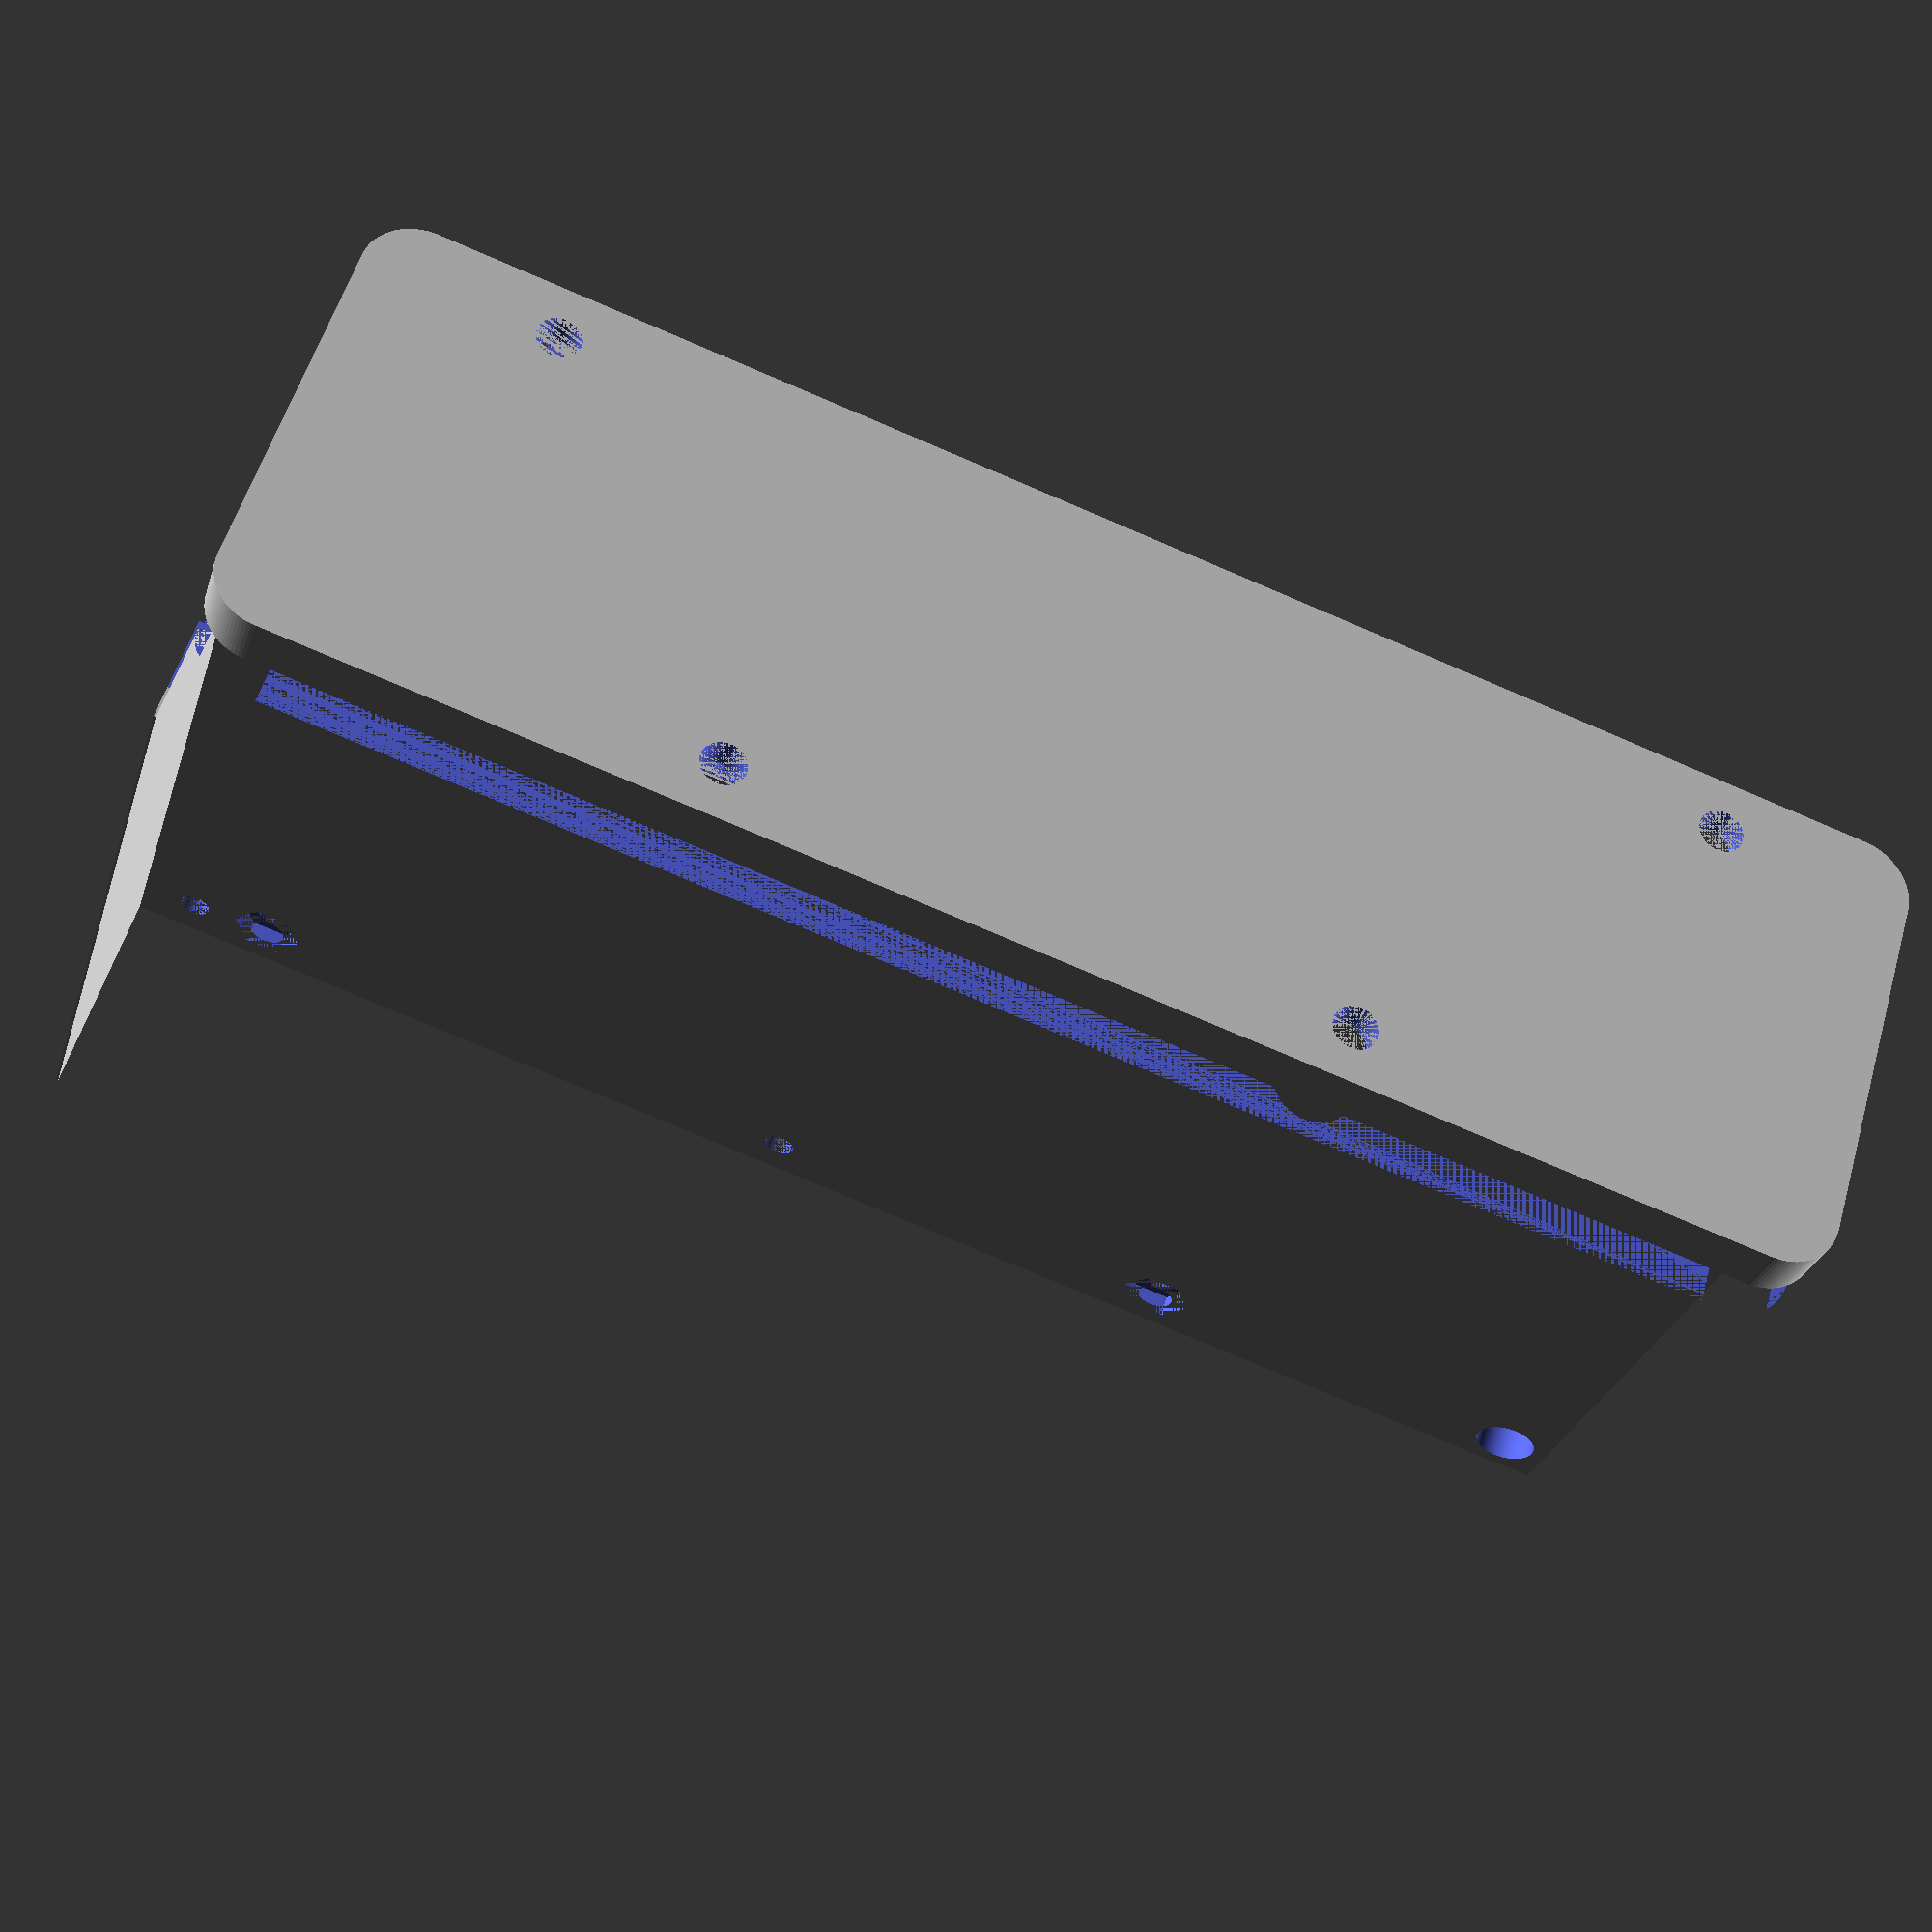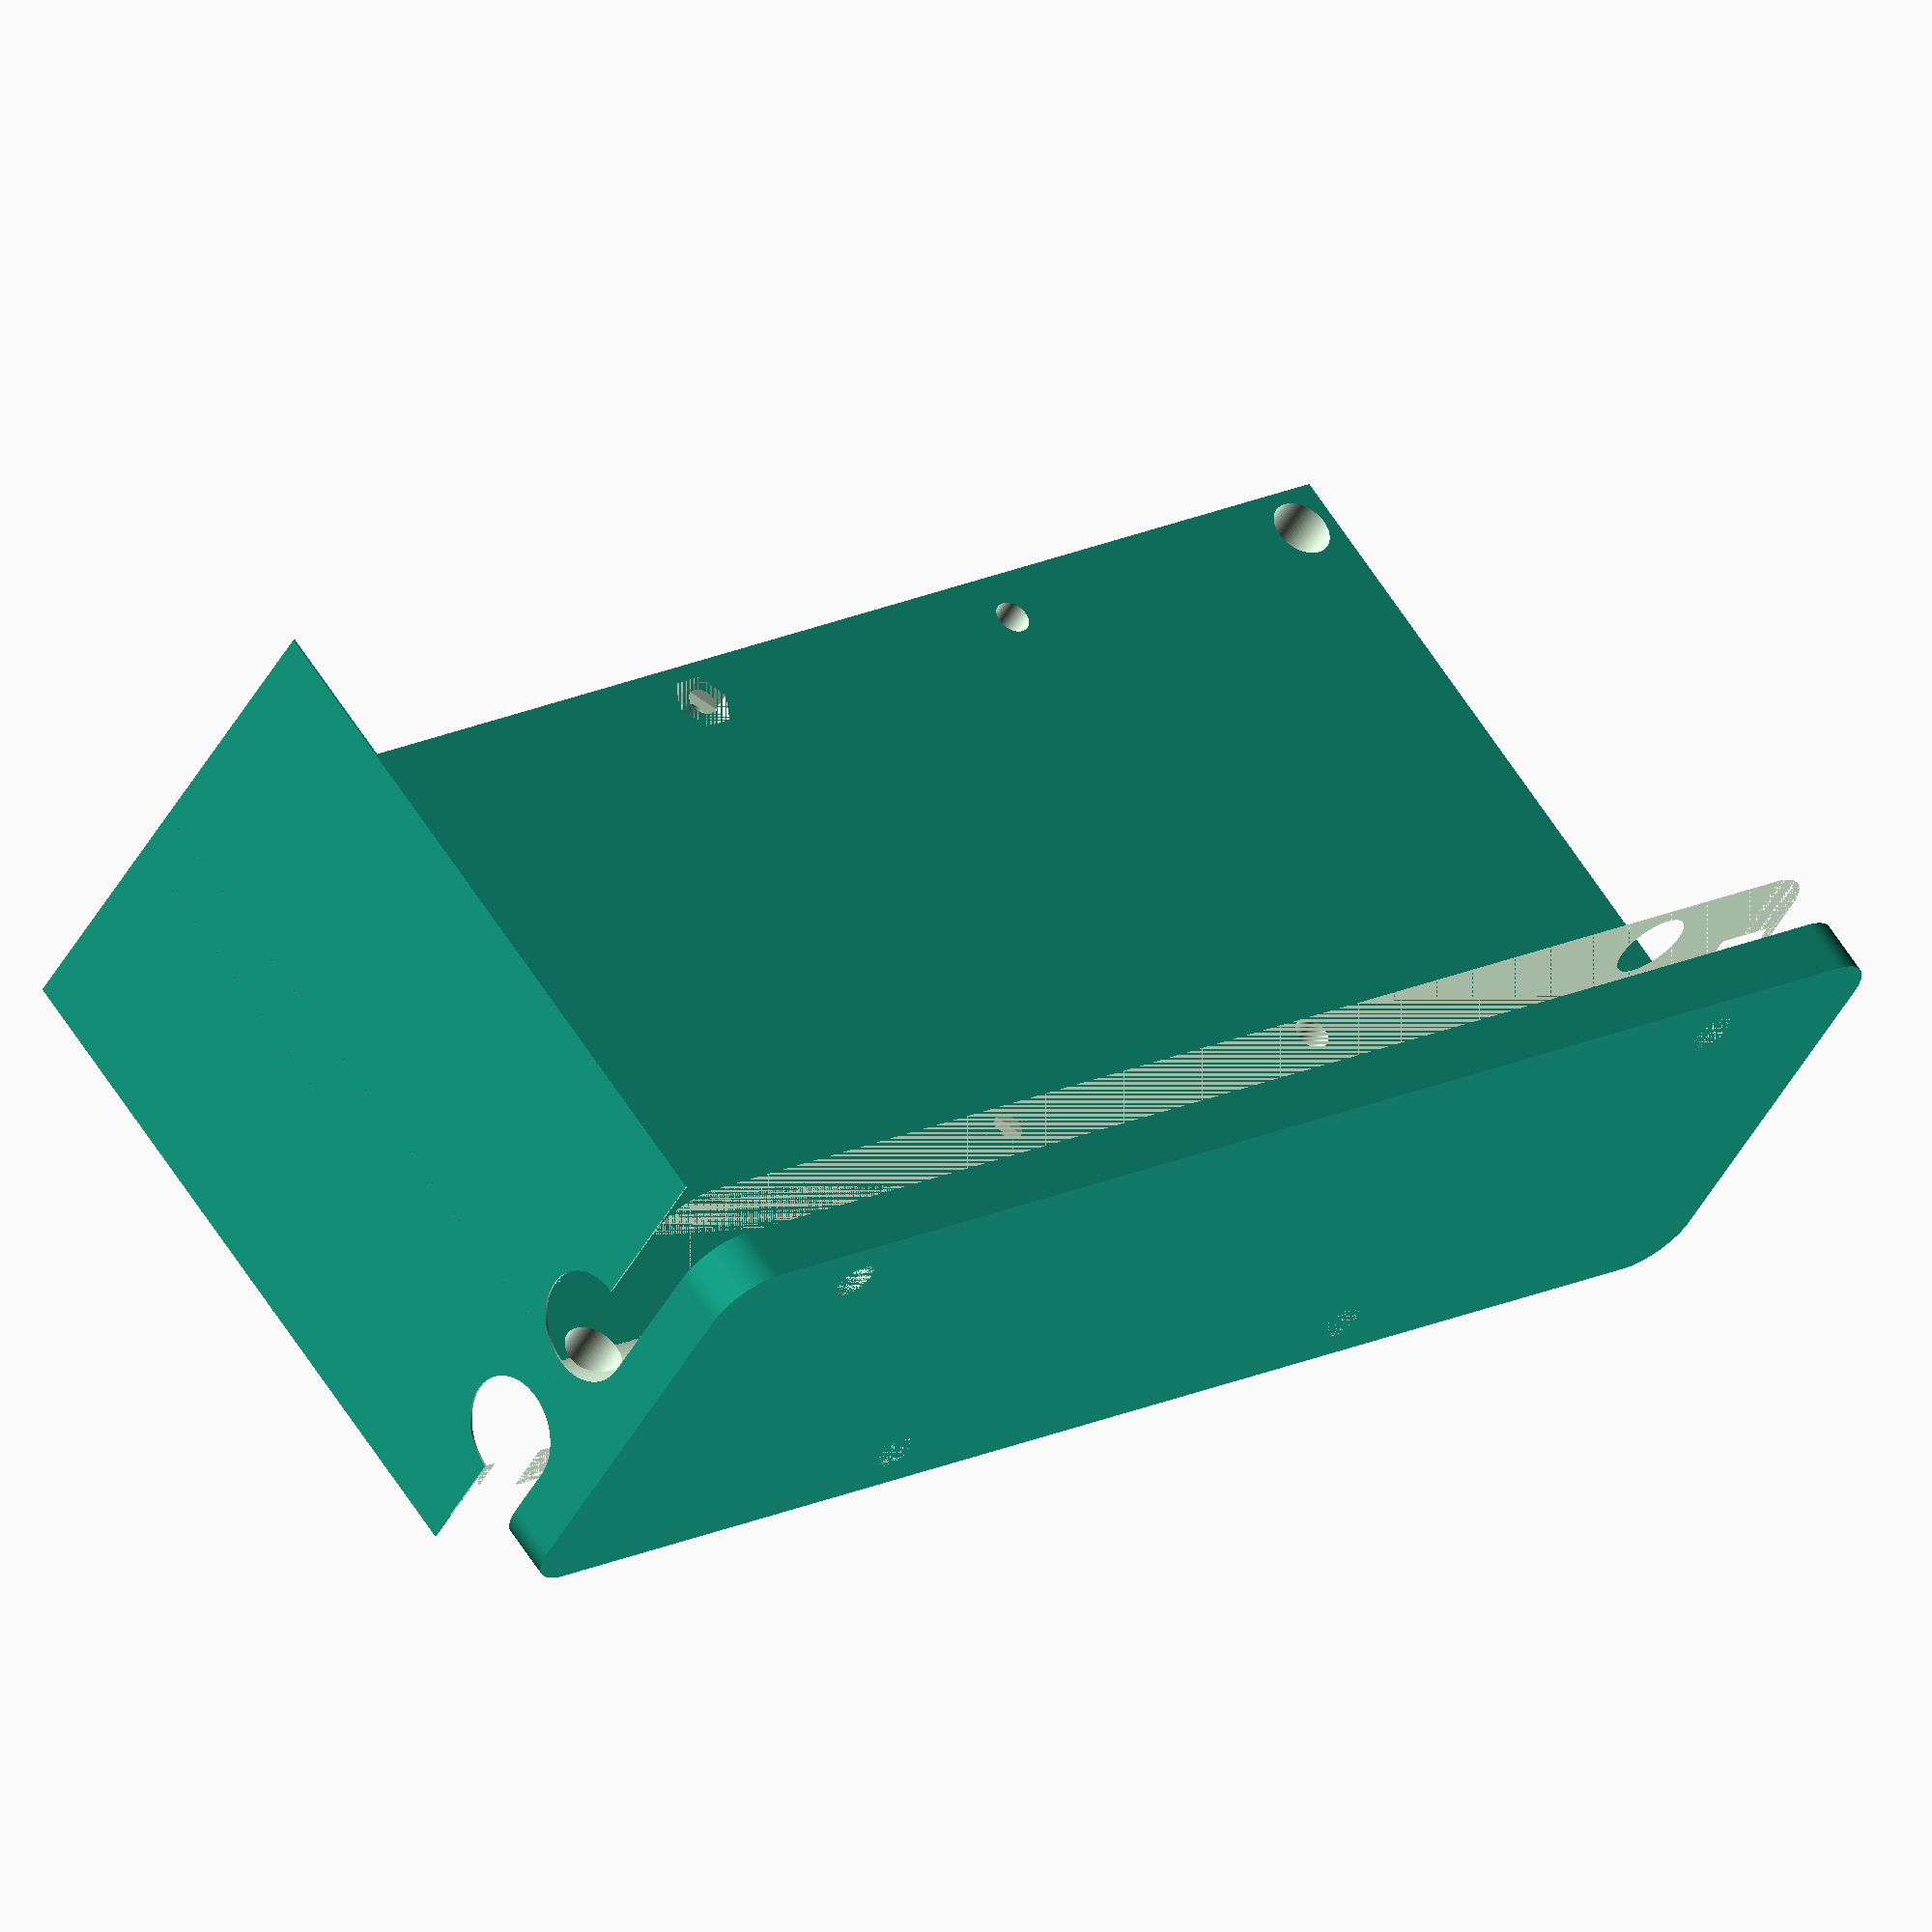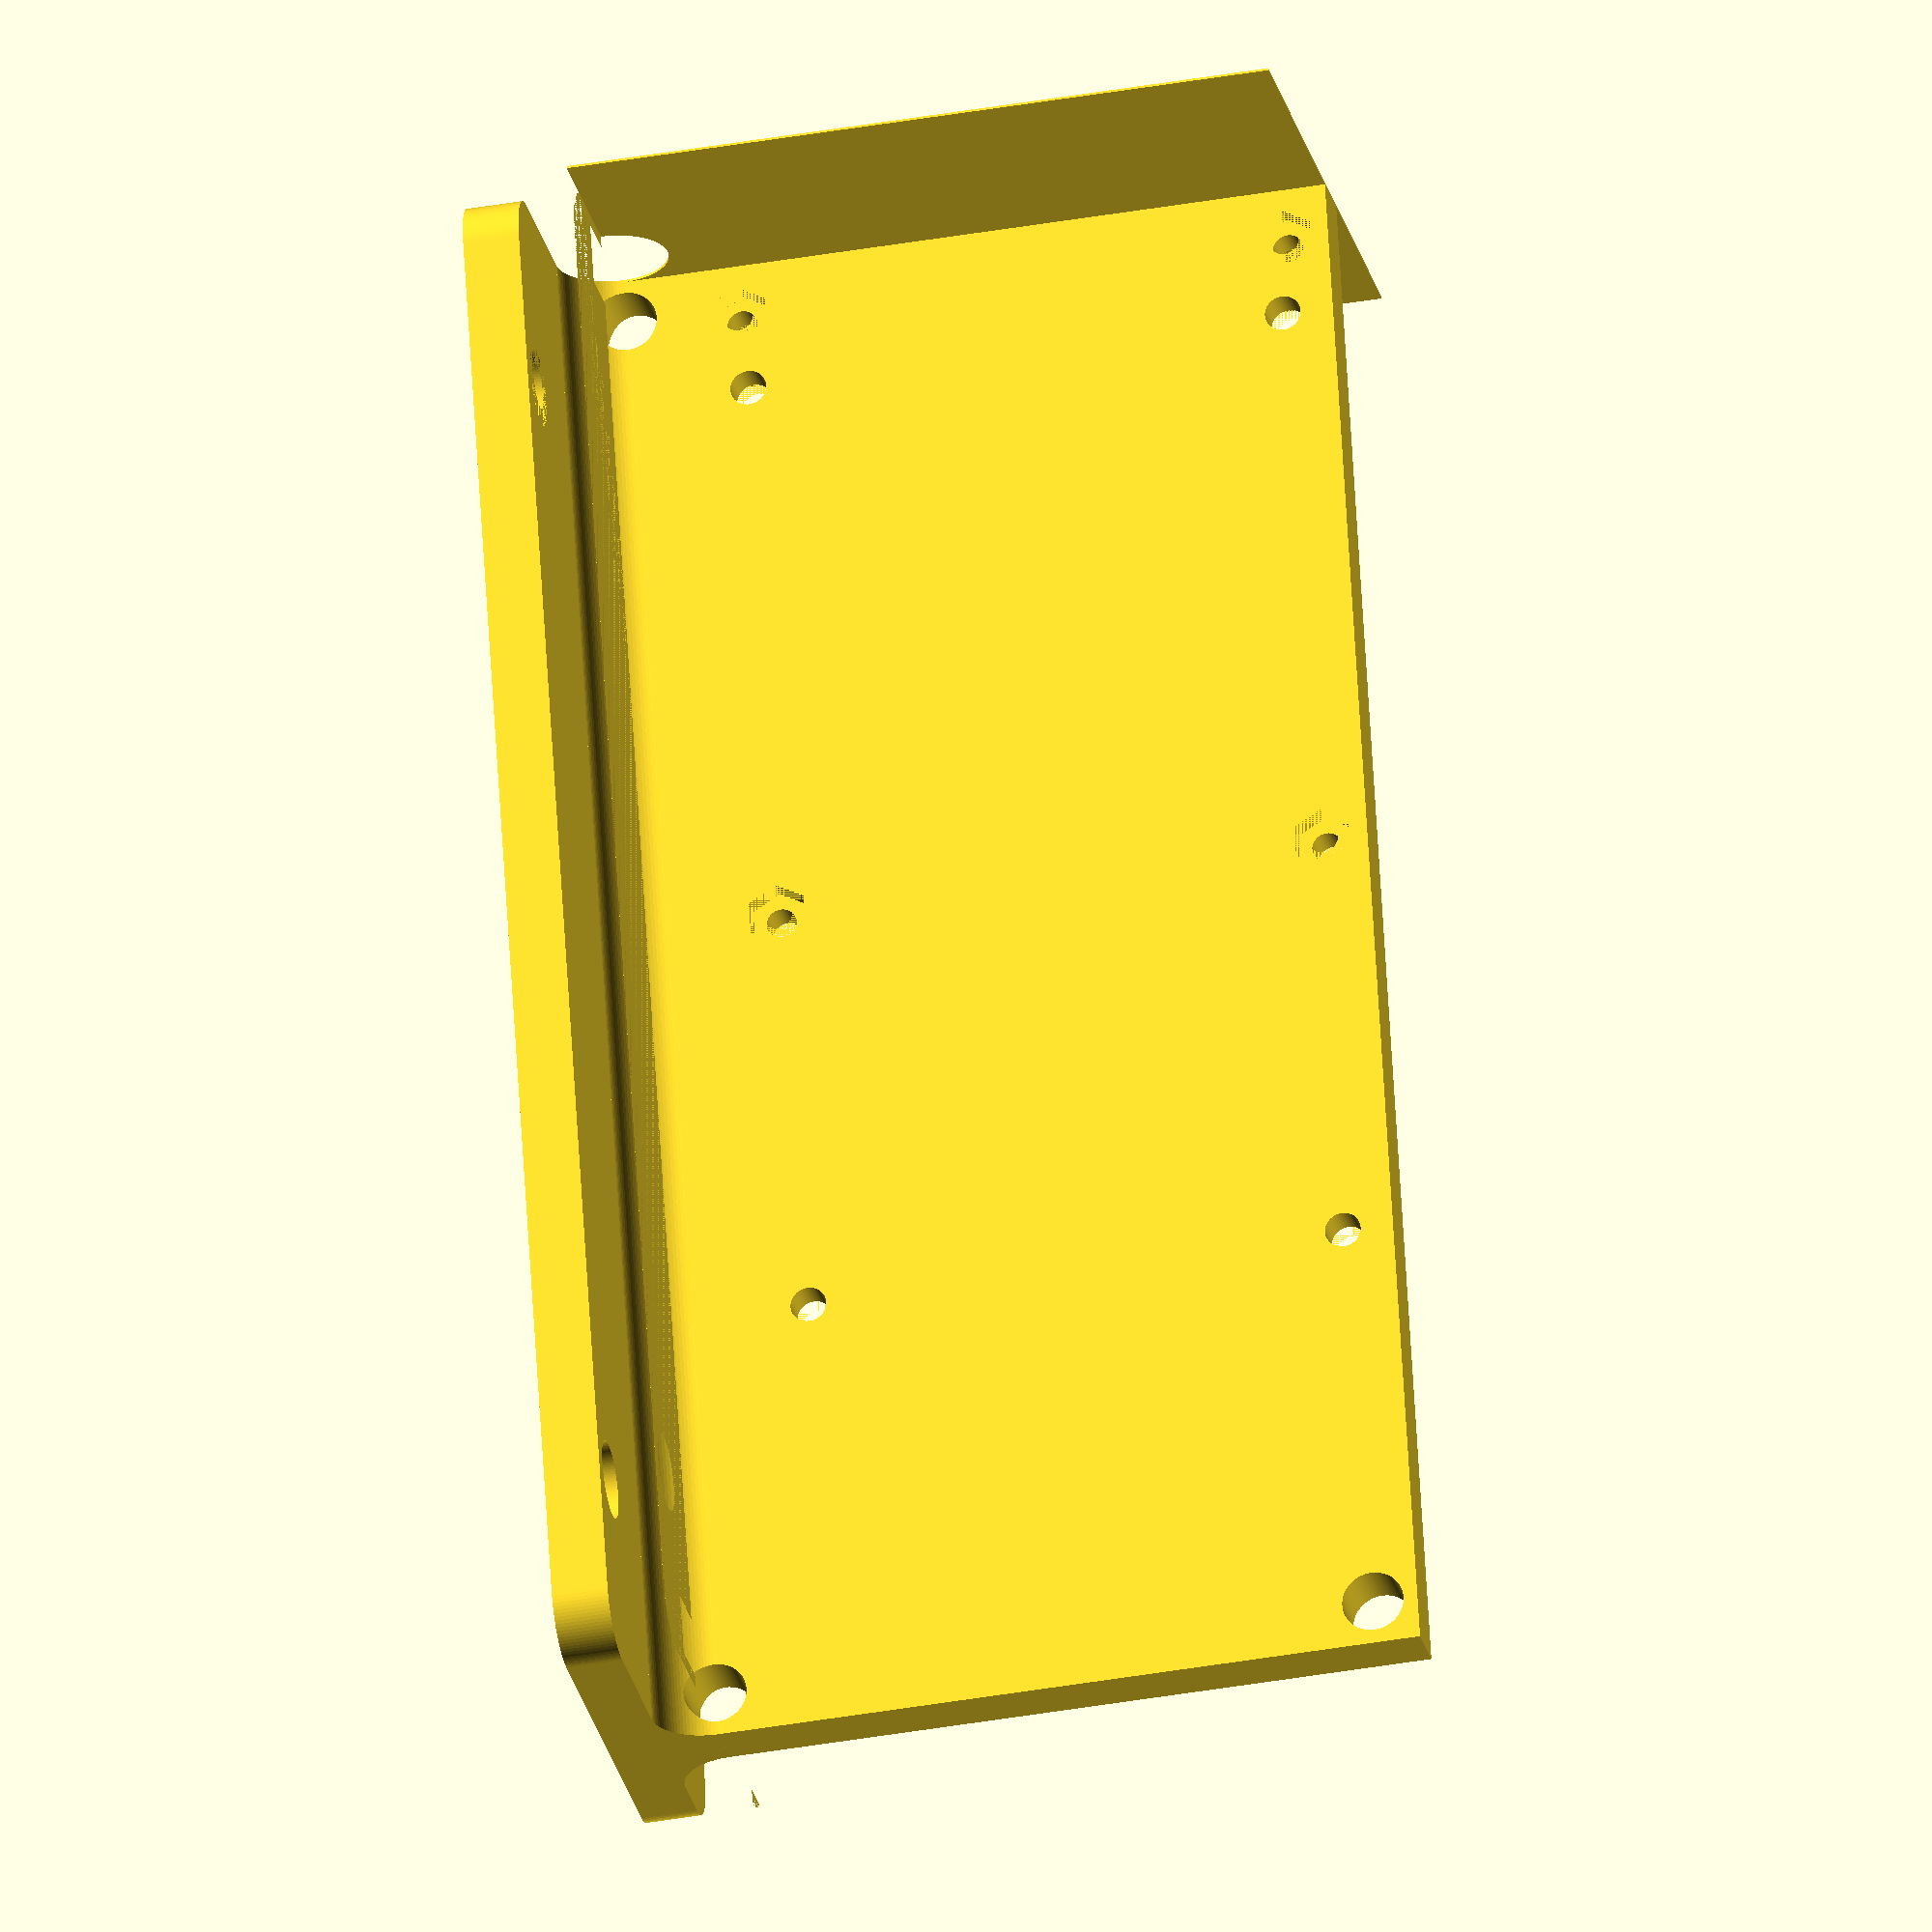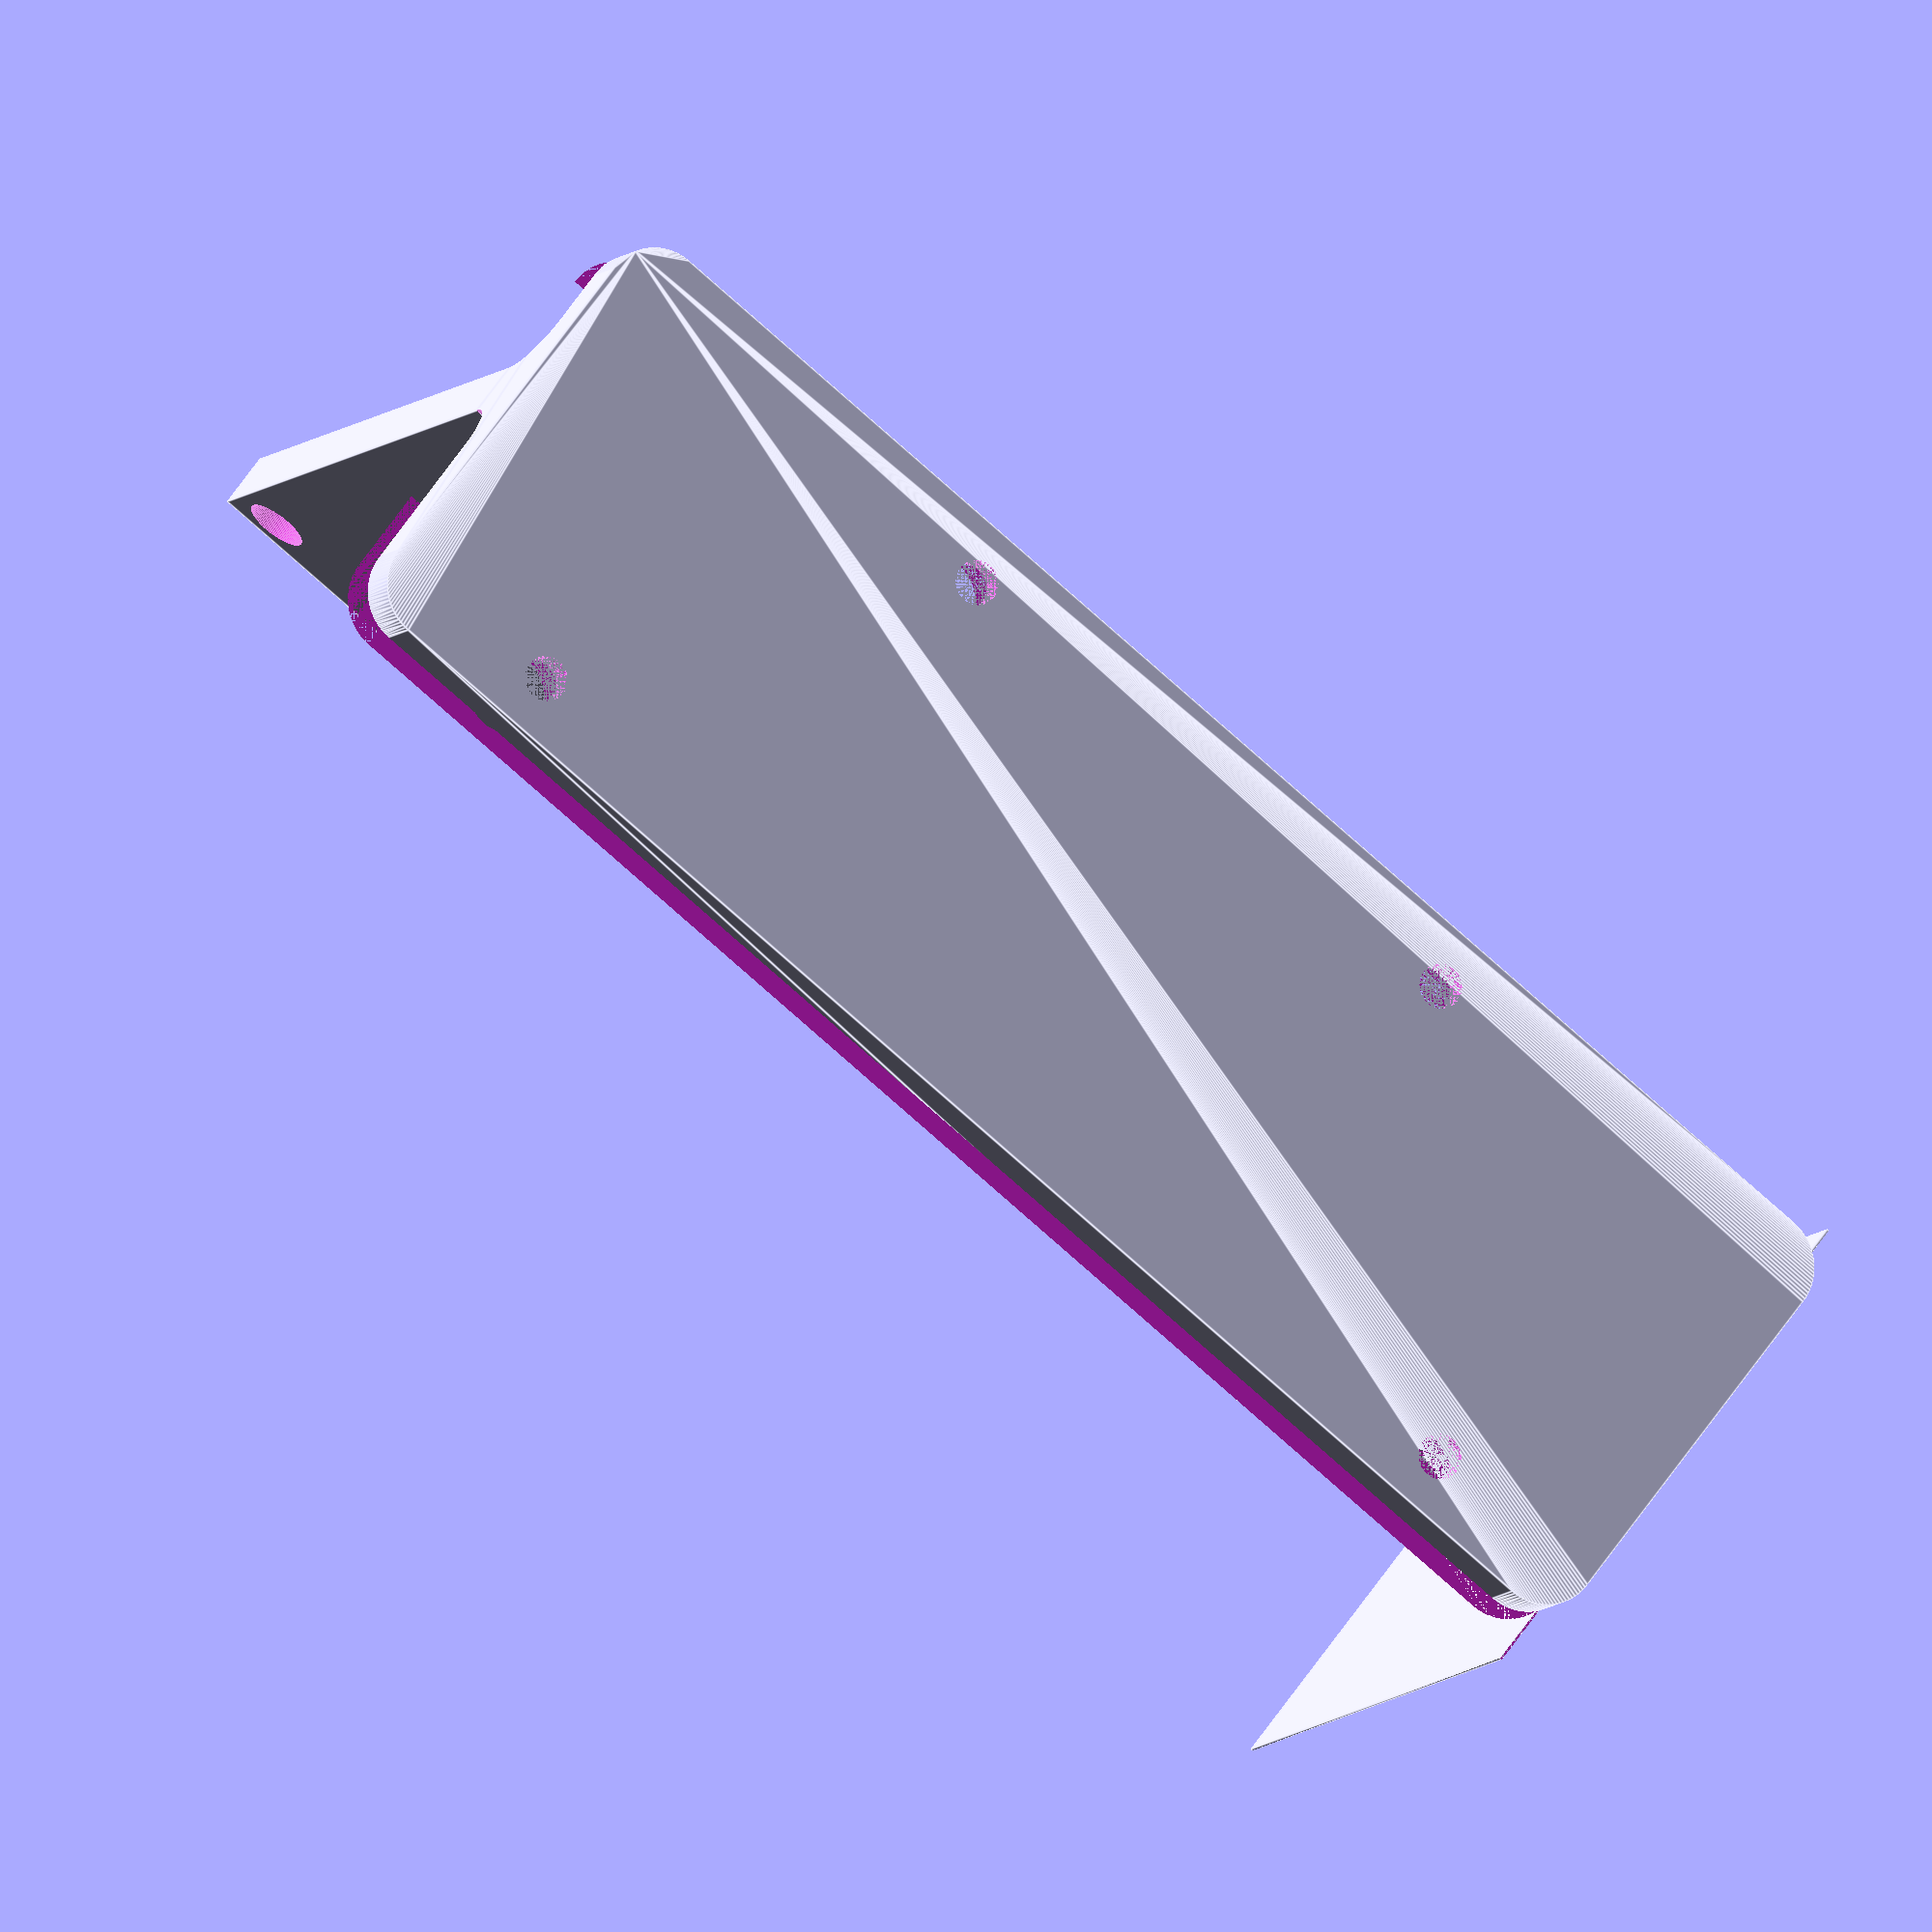
<openscad>
$fn=100;
a=12.5;
b=15.5;

module M3nut(){
  
   $fn=6;
   rotate (a = [0,0,0])cylinder(d=6.2,h=2)    ;
}
module M25nut(){
    $fn=6;
    cylinder(d=5.7,h=2);
    
    }
module M4nut(){
  
   $fn=6;
   rotate (a = [0,0,0])cylinder(d=8,h=12)    ;
}   

difference(){
union(){
 translate ([-20,2-12.5,10]) cube([50,0.2,63]);   
translate ([0,2-12.5,10]) cube([5,116+25,63]);
 
hull(){
translate ([-10,120/2-106/2-12.5,0])rotate (a = [0,0,0])cylinder (d=10,h=10);

translate ([-10,120/2+106/2+12.5,0])rotate (a = [0,0,0])cylinder (d=10,h=10);
translate ([23,120/2-106/2-12.5,0])rotate (a = [0,0,0])cylinder (d=10,h=10);
   translate ([23,120/2+106/2+12.5,0])rotate (a = [0,0,0])cylinder (d=10,h=10); 
}

}

translate ([10,5+5-b,10+63-4]) rotate (a = [-90,0,90]) cylinder (d=2.7,h=10);
translate ([10,5+5+58-b,10+63-4]) rotate (a = [-90,0,90]) cylinder (d=2.7,h=10);
translate ([10,5+5-b,10+63-4-49]) rotate (a = [-90,0,90]) cylinder (d=2.7,h=10);
translate ([10,5+5+58-b,10+63-4-49]) rotate (a = [-90,0,90]) cylinder (d=2.7,h=10);
translate ([5,5+5-b,10+63-4]) rotate (a = [-90,0,90]) M25nut();
translate ([5,5+5-b,10+63-4-49]) rotate (a = [-90,0,90]) M25nut();
translate ([5,5+5+58-b,10+63-4]) rotate (a = [-90,0,90]) M25nut();
translate ([5,5+5+58-b,10+63-4-49]) rotate (a = [-90,0,90]) M25nut();

translate ([2,10+7-b,10+63-4.5]) rotate (a = [-90,0,90]) M3nut();
translate ([7,10+7-b,10+63-4.5]) rotate (a = [-90,0,90]) cylinder (d=3.2,h=10);
translate ([2,10+7-b,10+63-4.5-48]) rotate (a = [-90,0,90]) M3nut();
translate ([7,10+7-b,10+63-4.5-48]) rotate (a = [-90,0,90]) cylinder (d=3.2,h=10);

translate ([2,10+7+63.9-b+25,10+63-4.5]) rotate (a = [-90,0,90]) M3nut();
translate ([7,10+7+63.9-b+25,10+63-4.5]) rotate (a = [-90,0,90]) cylinder (d=3.2,h=10);
translate ([2,10+7+63.9-b+25,10+63-4.5-48]) rotate (a = [-90,0,90]) M3nut();
translate ([7,10+7+63.9-b+25,10+63-4.5-48]) rotate (a = [-90,0,90]) cylinder (d=3.2,h=10);

translate ([20,6-a,10+63-4-49-10]) rotate (a = [-90,0,90]) cylinder (d=5.5,h=60);

translate ([20,116-2+a,10+63-4-49-10]) rotate (a = [-90,0,90]) cylinder (d=5.5,h=60);
translate ([20,116-2+a,10+63+59-4-49-10]) rotate (a = [-90,0,90]) cylinder (d=5.5,h=60);


translate ([-5,-12.5,10]) rotate (a = [-90,0,0]) cylinder (d=10,h=145);
translate ([10,-12.5,10]) rotate (a = [-90,0,0]) cylinder (d=10,h=145);
translate ([10,-12.5,5]) cube([45,120+25,5]);
translate ([-17,-12.5,5]) cube([12,120+25,5]);
translate ([-10,120/2-55/2,0])rotate (a = [0,0,0])cylinder (d=4,h=10);
translate ([-10,120/2-55/2,3])rotate (a = [0,0,0])cylinder (d=7,h=2);
translate ([-10,120/2+55/2,0])rotate (a = [0,0,0])cylinder (d=4,h=10);
translate ([-10,120/2+55/2,3])rotate (a = [0,0,0])cylinder (d=7,h=10);



translate ([23,120/2-106/2,0])rotate (a = [0,0,0])cylinder (d=4,h=10);
translate ([23,120/2-106/2,3])rotate (a = [0,0,0])cylinder (d=7,h=2);
translate ([23,120/2+106/2,0])rotate (a = [0,0,0])cylinder (d=4,h=10);
translate ([23,120/2+106/2,3])rotate (a = [0,0,0])cylinder (d=7 ,h=10);





}





//cylinder (d=62,h=20);
//translate ([-10,0,-62/2])rotate (a //= //[0,90,0])cylinder (d=62,h=20);

//translate([60-7-46,0,0])cube([7,0.1,5]);    













</openscad>
<views>
elev=209.8 azim=73.3 roll=16.2 proj=p view=wireframe
elev=114.4 azim=58.2 roll=33.2 proj=o view=wireframe
elev=221.1 azim=343.4 roll=258.0 proj=o view=solid
elev=187.8 azim=232.2 roll=20.4 proj=o view=edges
</views>
